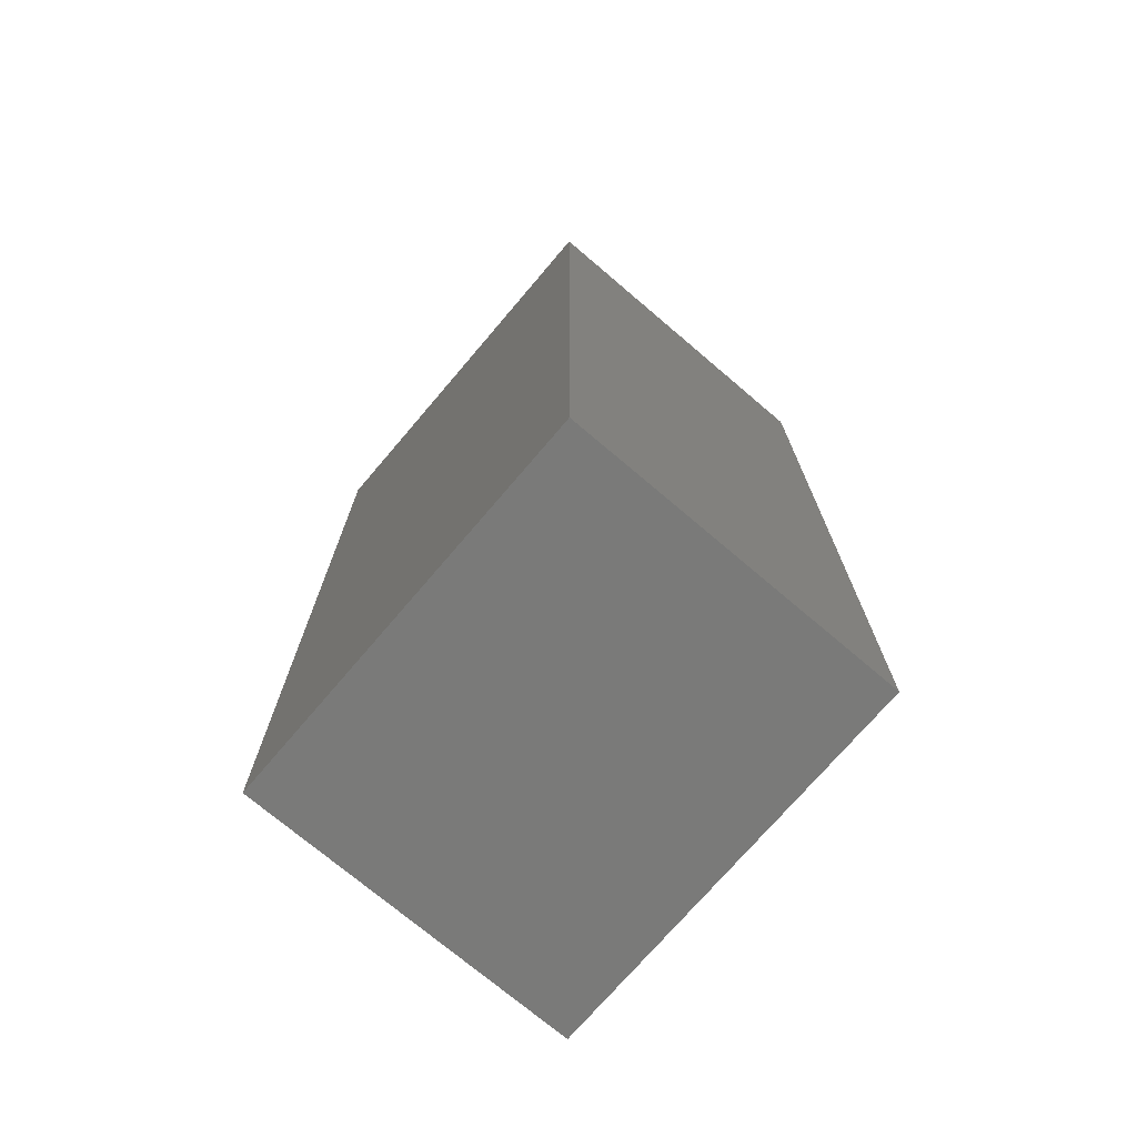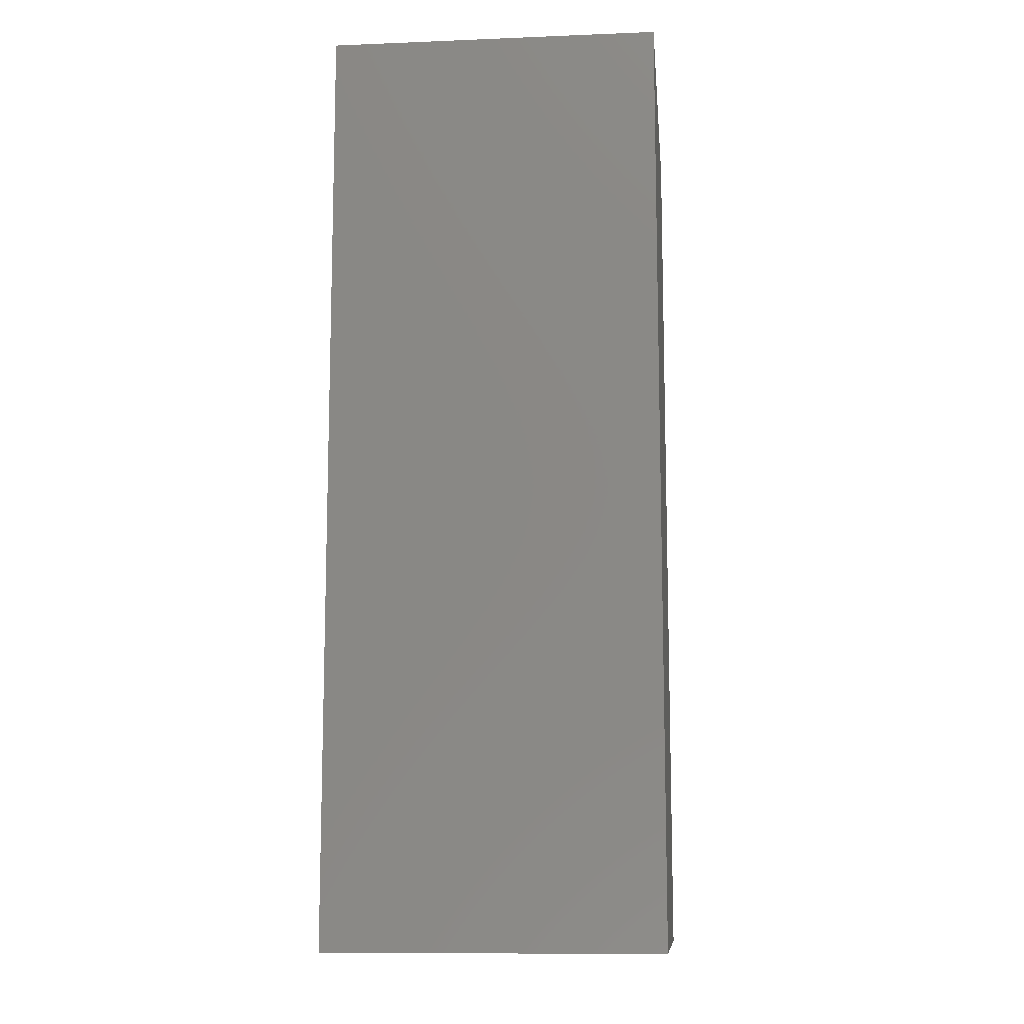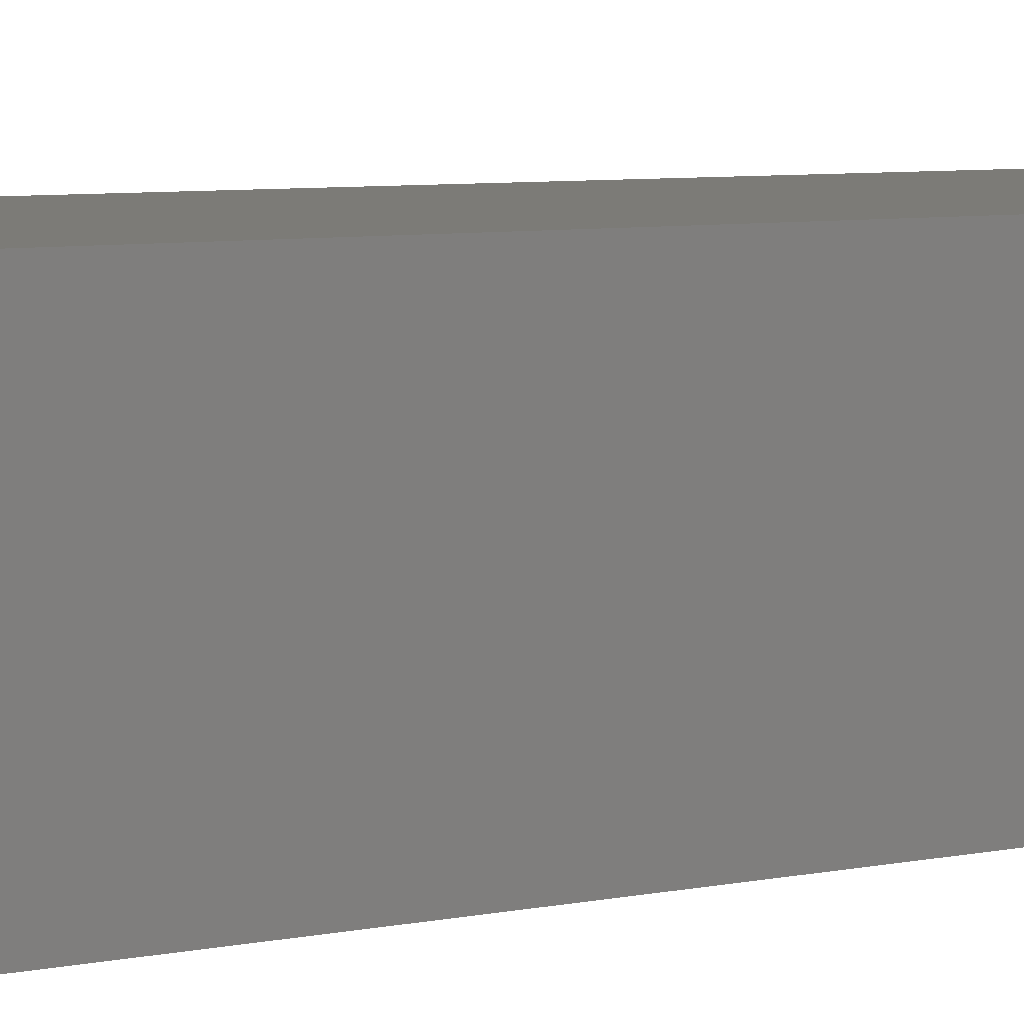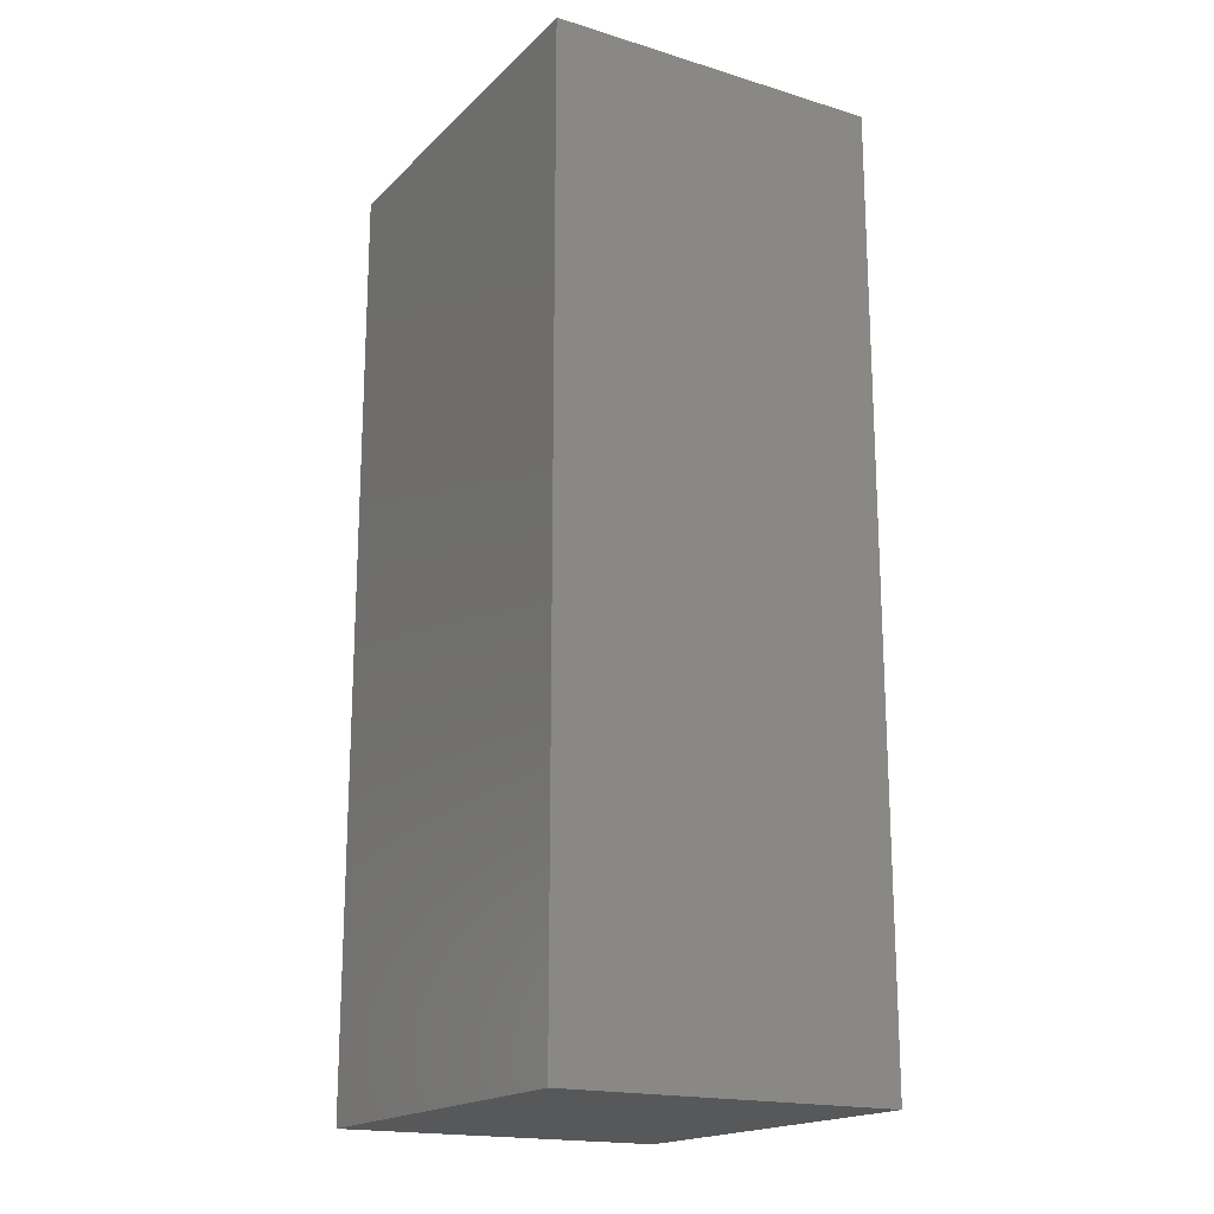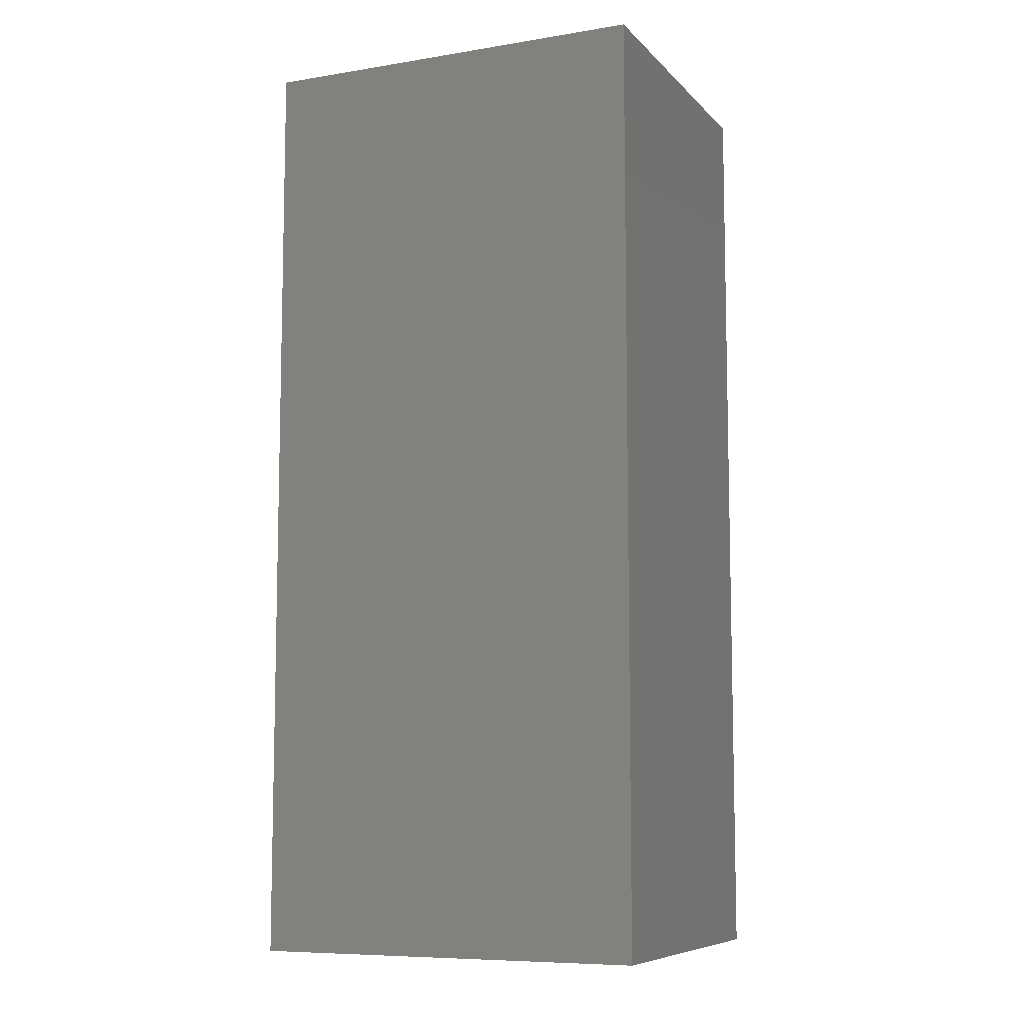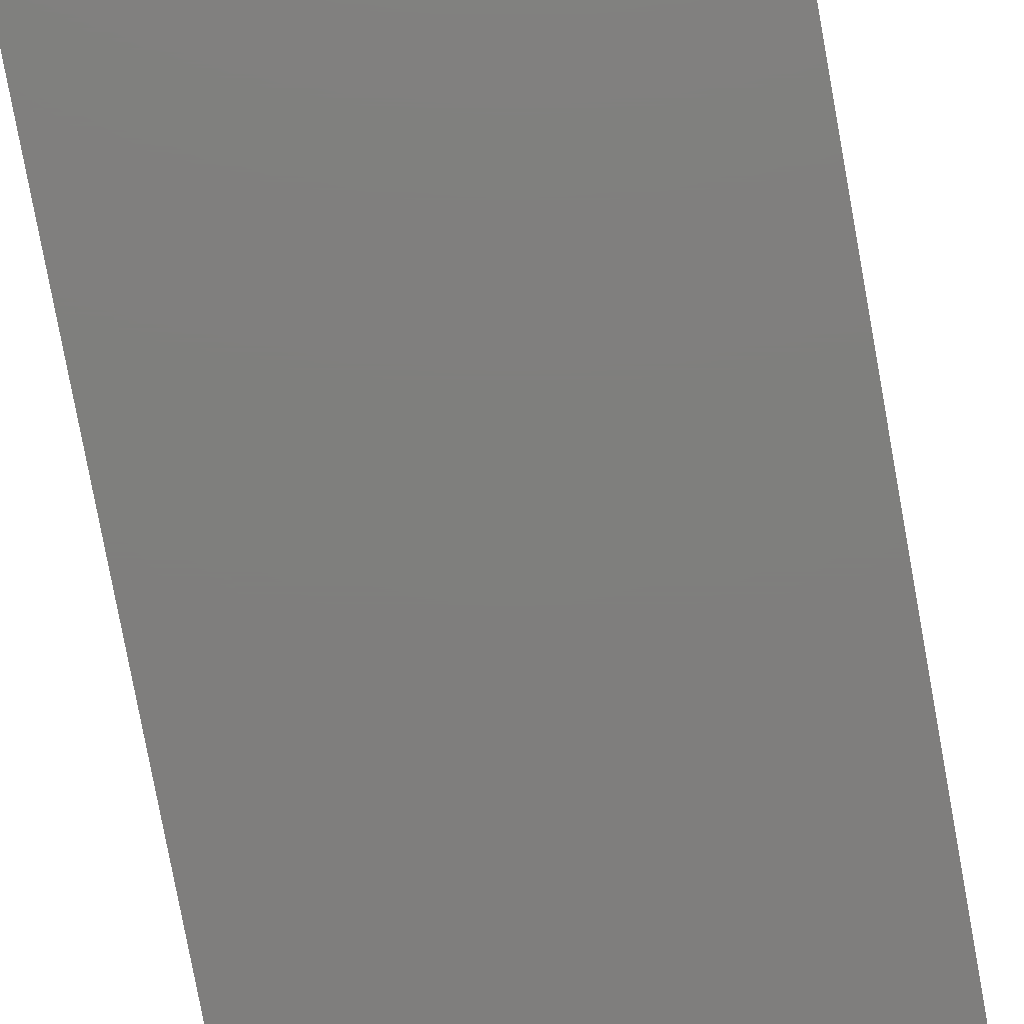
<metadata>
{"format":"stl","ext":"stl","renderer":"f3d","projection":"perspective","resolution":1024,"background":"white","views":[{"elev":-73.1,"azim":49.6,"up":"+Z"},{"elev":-11.1,"azim":-84.4,"up":"+Z"},{"elev":8.0,"azim":63.0,"up":"+Y"},{"elev":-18.3,"azim":-120.3,"up":"+Z"},{"elev":-8.3,"azim":23.8,"up":"+Z"},{"elev":-78.7,"azim":10.4,"up":"+Y"}]}
</metadata>
<code>
# stl→obj: 8 verts, 12 faces
v 30.86 -34.8 0.03
v 30.86 -26.1 -24.25
v 30.86 -26.1 0.03
v 30.86 -34.8 -24.25
v 20.57 -26.1 0.03
v 20.57 -34.8 0.03
v 20.57 -34.8 -24.25
v 20.57 -26.1 -24.25
f 1 2 3
f 2 1 4
f 5 1 3
f 1 5 6
f 7 2 4
f 2 7 8
f 7 5 8
f 5 7 6
f 2 5 3
f 5 2 8
f 7 1 6
f 1 7 4

</code>
